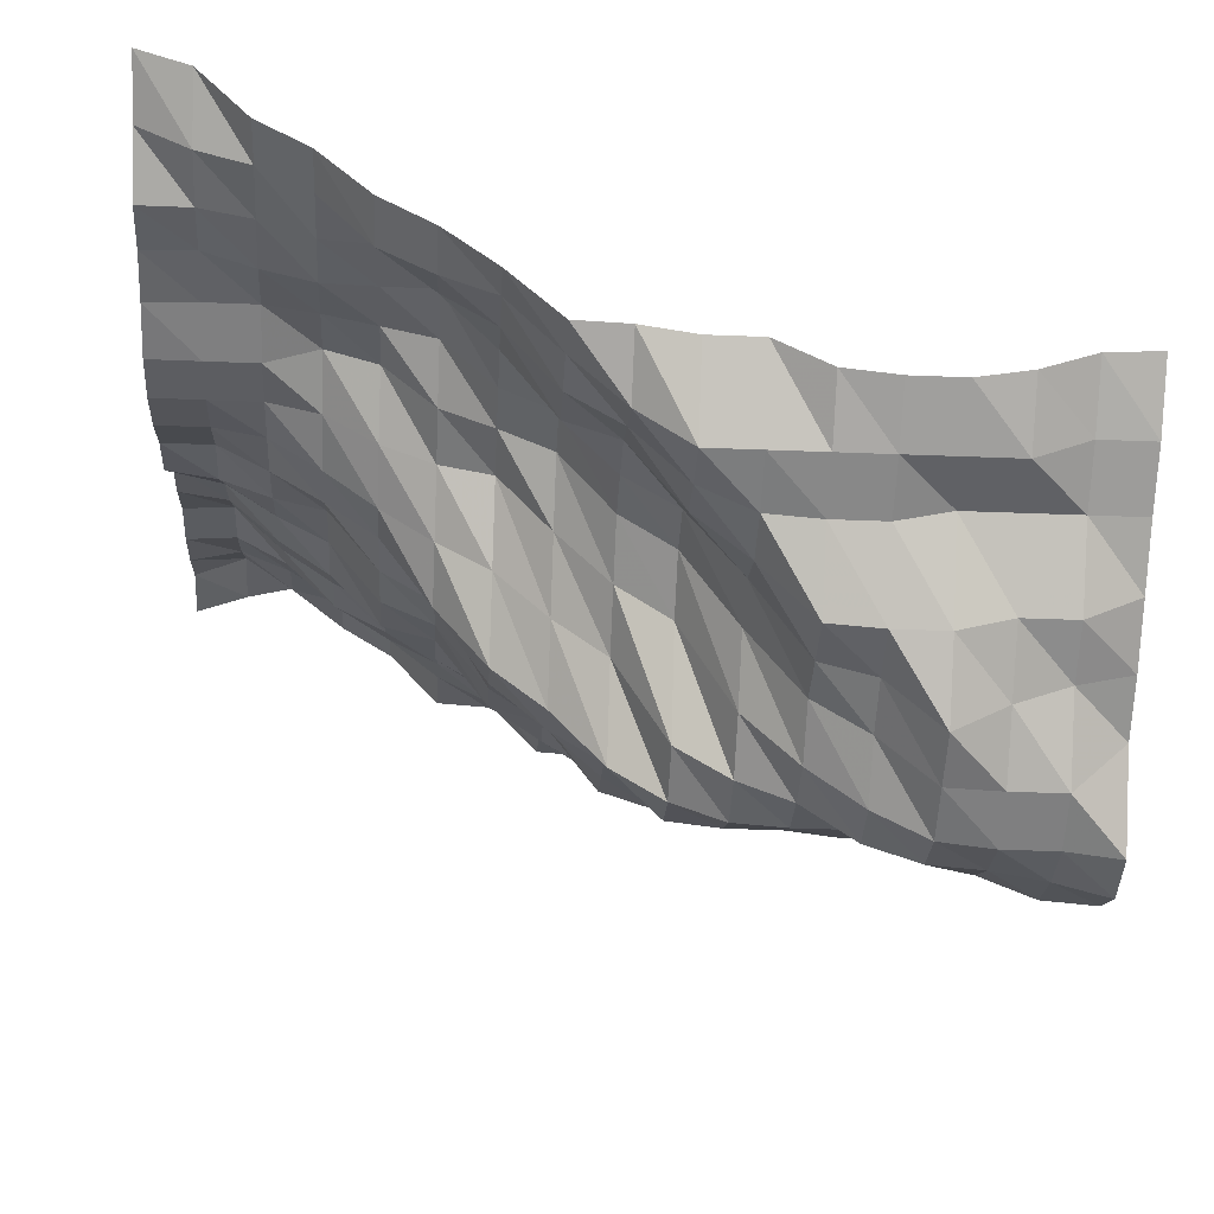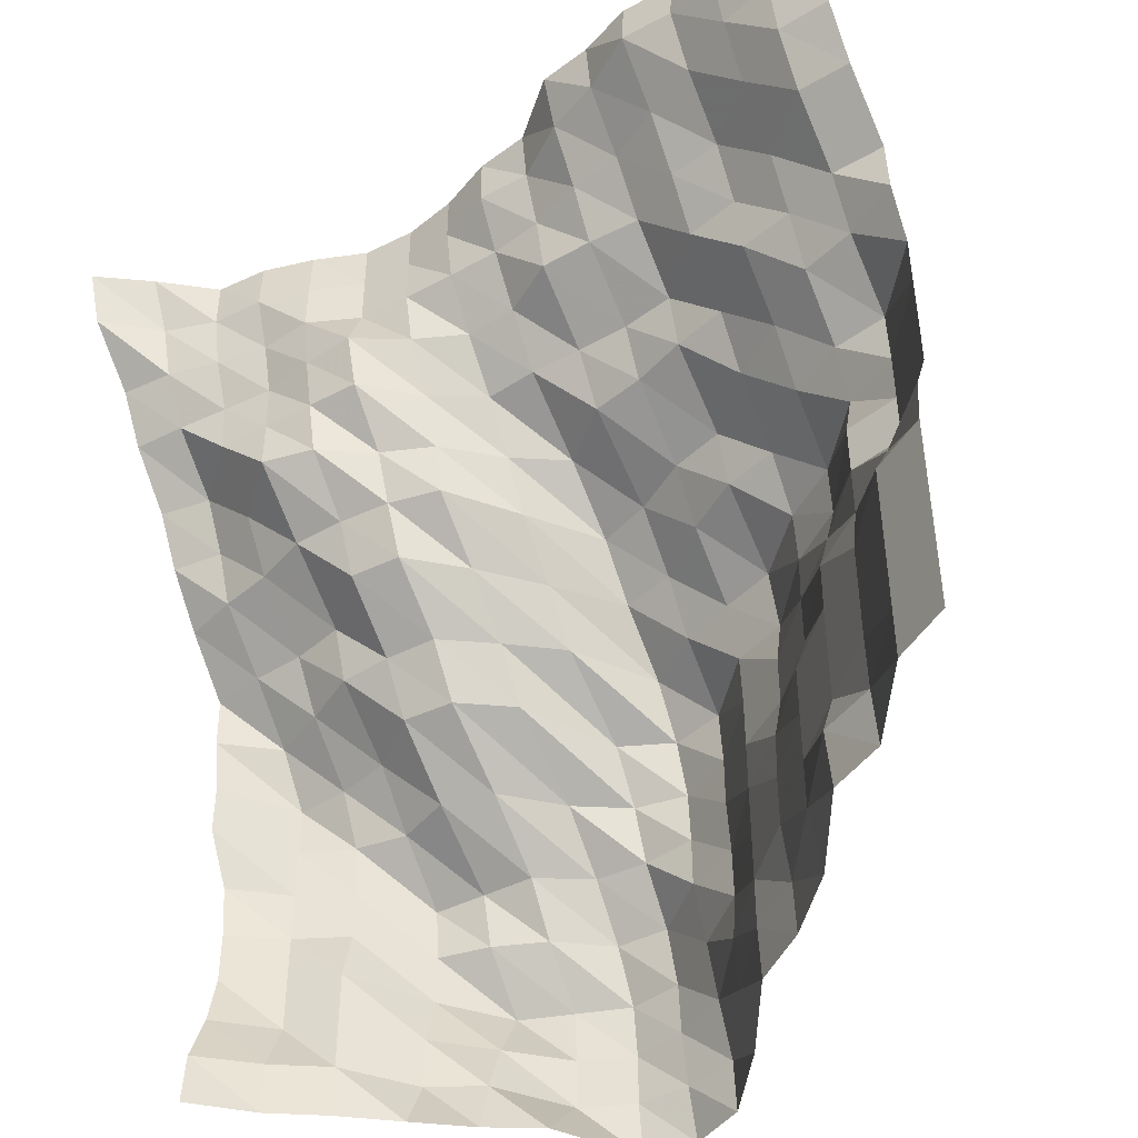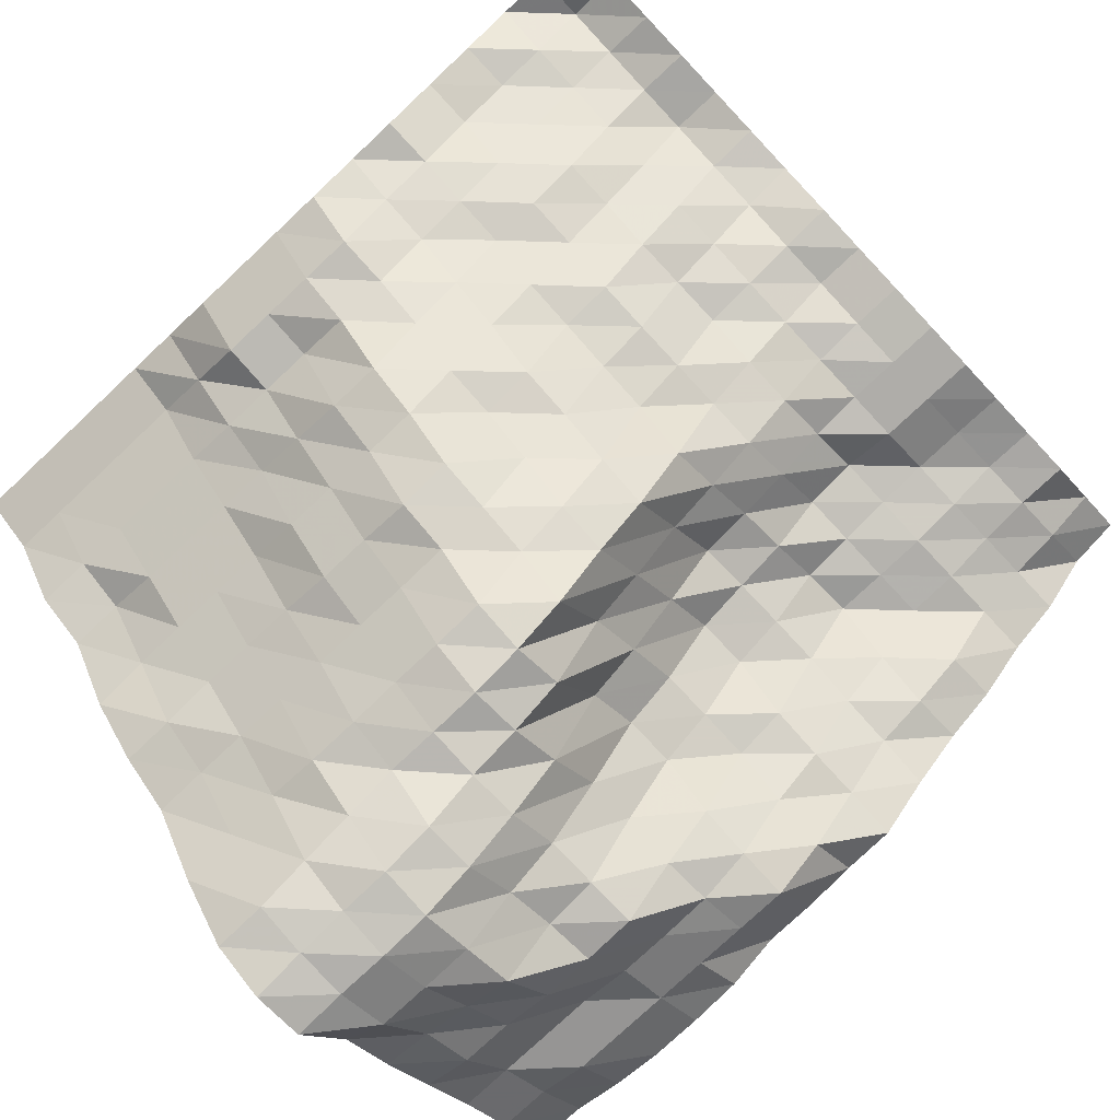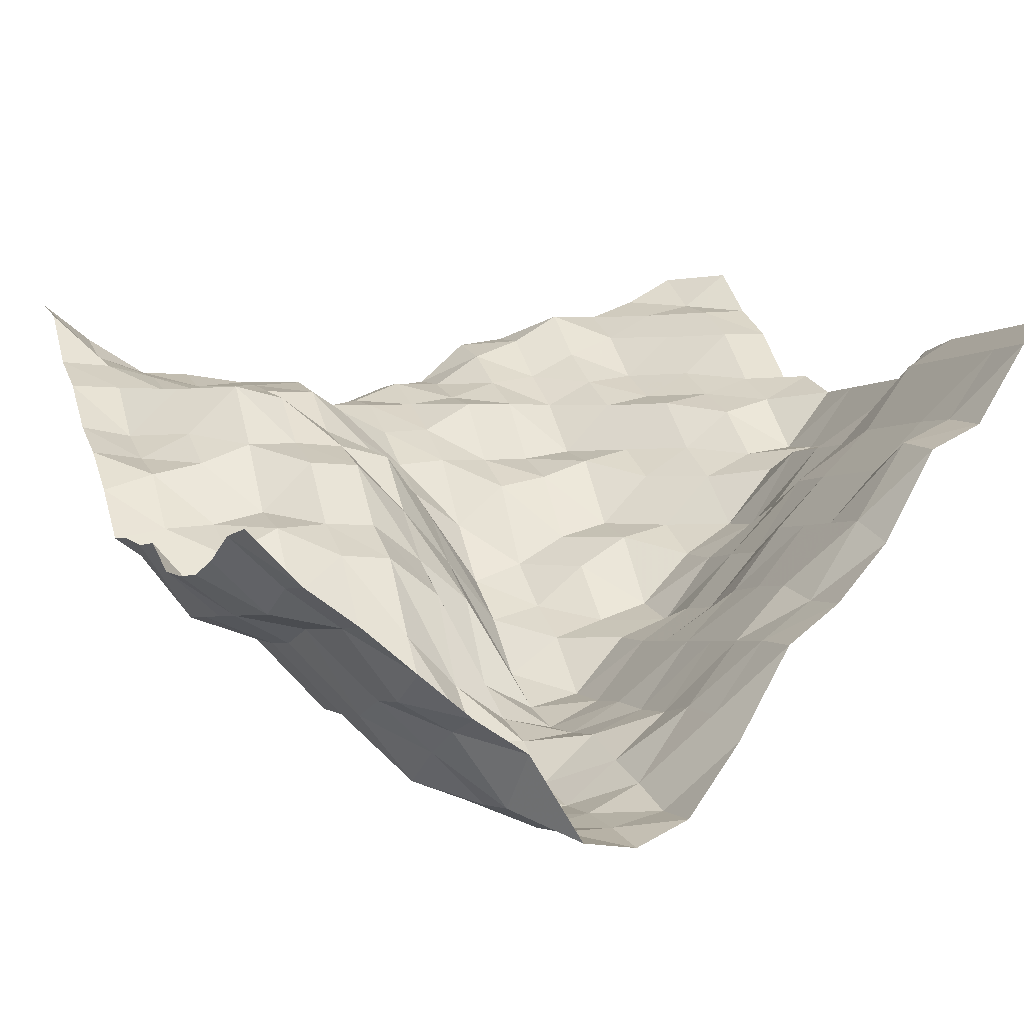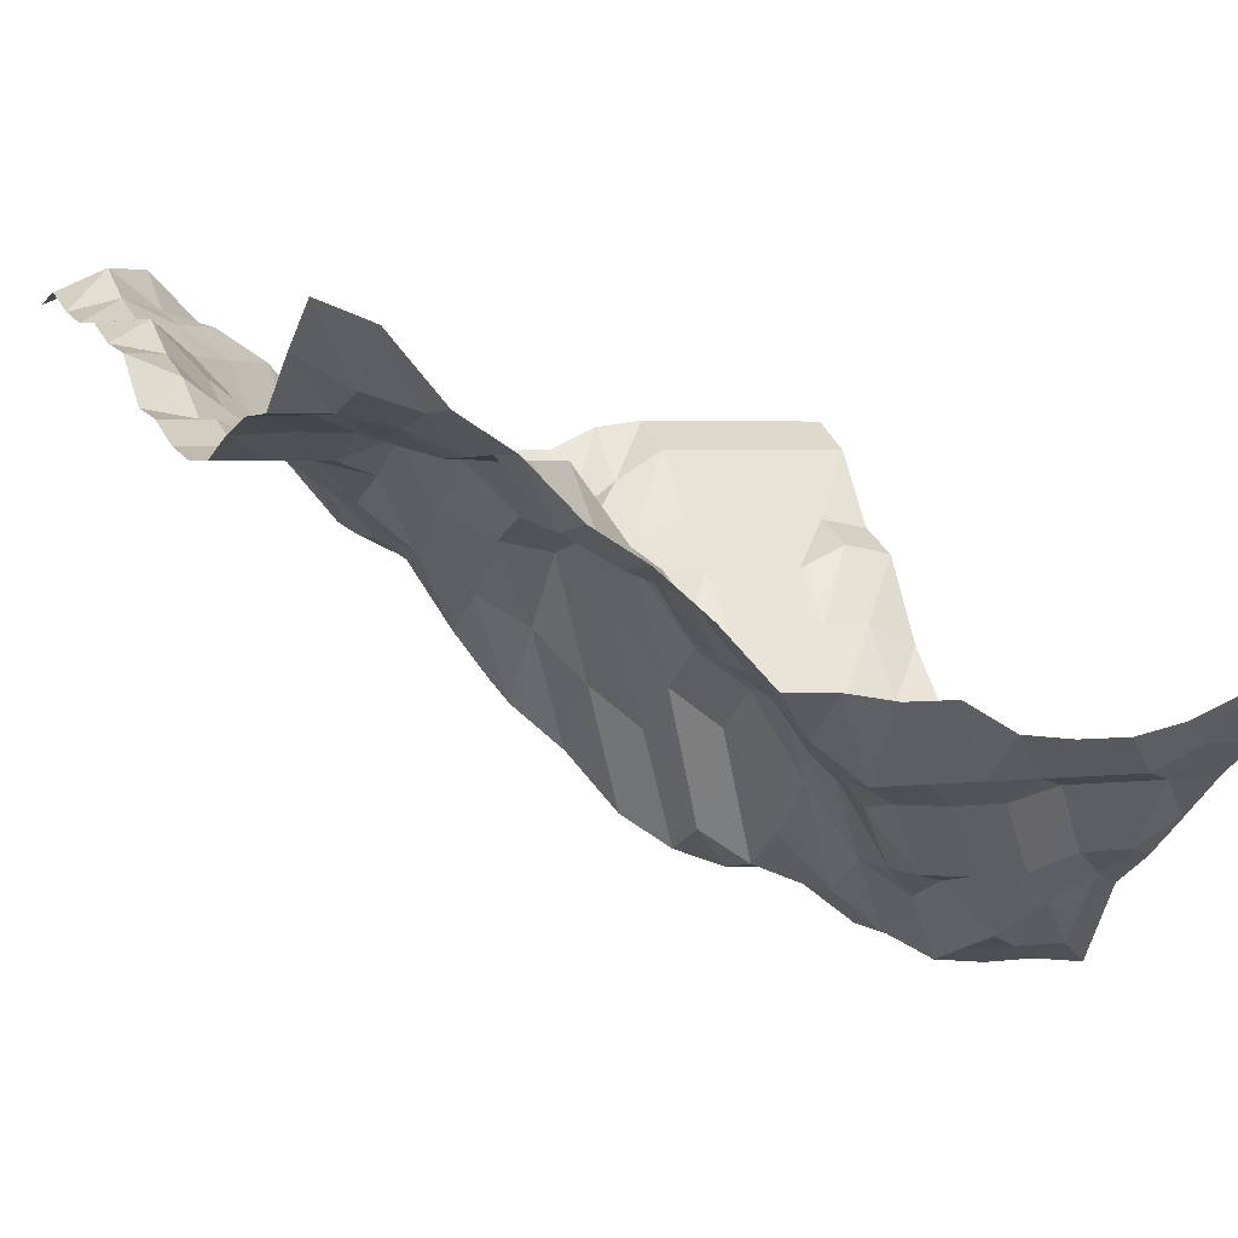
<metadata>
{"format":"obj","ext":"obj","renderer":"f3d","projection":"perspective","resolution":1024,"background":"white","views":[{"elev":-36.6,"azim":87.0,"up":"+Y"},{"elev":-46.0,"azim":-150.3,"up":"+Z"},{"elev":-77.3,"azim":-46.8,"up":"+Y"},{"elev":-3.1,"azim":157.5,"up":"+Y"},{"elev":3.1,"azim":66.3,"up":"+Y"}]}
</metadata>
<code>
v 1406 284.2 1828
v 1406 283.6 1837
v 1406 280.2 1846
v 1406 278.4 1854
v 1406 278.4 1863
v 1406 279.4 1872
v 1406 284.2 1881
v 1406 284.2 1890
v 1406 285.7 1898
v 1406 286 1907
v 1406 294.9 1916
v 1406 302.2 1925
v 1406 307.4 1934
v 1406 315.9 1942
v 1406 321.3 1951
v 1406 331.1 1960
v 1406 334.3 1969
v 1397 276 1828
v 1397 276 1837
v 1397 272.3 1846
v 1397 272.3 1854
v 1397 272.3 1863
v 1397 272.3 1872
v 1397 272.3 1881
v 1397 272.3 1890
v 1397 278.7 1898
v 1397 287.9 1907
v 1397 297.9 1916
v 1397 301.3 1925
v 1397 306.1 1934
v 1397 315.9 1942
v 1397 320.9 1951
v 1397 323.6 1960
v 1397 328 1969
v 1389 270.2 1828
v 1389 270.2 1837
v 1389 270.2 1846
v 1389 270.2 1854
v 1389 268 1863
v 1389 268 1872
v 1389 268.7 1881
v 1389 273.2 1890
v 1389 283 1898
v 1389 288.8 1907
v 1389 300.1 1916
v 1389 306.1 1925
v 1389 315.1 1934
v 1389 315.6 1942
v 1389 319.1 1951
v 1389 320.9 1960
v 1389 320.9 1969
v 1380 263.4 1828
v 1380 259.2 1837
v 1380 259.2 1846
v 1380 256.7 1854
v 1380 256.7 1863
v 1380 257.4 1872
v 1380 267.4 1881
v 1380 275.6 1890
v 1380 287.9 1898
v 1380 291.1 1907
v 1380 303.8 1916
v 1380 315.1 1925
v 1380 315.1 1934
v 1380 315.4 1942
v 1380 317.7 1951
v 1380 320.9 1960
v 1380 320.7 1969
v 1371 256.7 1828
v 1371 254.7 1837
v 1371 251.2 1846
v 1371 246.4 1854
v 1371 255 1863
v 1371 257.4 1872
v 1371 271.2 1881
v 1371 283 1890
v 1371 288.8 1898
v 1371 300.1 1907
v 1371 304.3 1916
v 1371 313.3 1925
v 1371 315.4 1934
v 1371 317.4 1942
v 1371 318.8 1951
v 1371 318.8 1960
v 1371 318.4 1969
v 1362 251.5 1828
v 1362 243 1837
v 1362 243 1846
v 1362 243.4 1854
v 1362 251.6 1863
v 1362 257.4 1872
v 1362 269.2 1881
v 1362 282.6 1890
v 1362 288.8 1898
v 1362 299.9 1907
v 1362 304 1916
v 1362 307.5 1925
v 1362 315.6 1934
v 1362 318.3 1942
v 1362 315.1 1951
v 1362 315.1 1960
v 1362 315.1 1969
v 1354 238.1 1828
v 1354 239.3 1837
v 1354 239.3 1846
v 1354 240.3 1854
v 1354 245.1 1863
v 1354 251.9 1872
v 1354 260.7 1881
v 1354 276.4 1890
v 1354 282.6 1898
v 1354 292 1907
v 1354 302.3 1916
v 1354 304 1925
v 1354 307.5 1934
v 1354 313 1942
v 1354 315.1 1951
v 1354 315.1 1960
v 1354 315.1 1969
v 1345 237.2 1828
v 1345 239.6 1837
v 1345 241.3 1846
v 1345 241.9 1854
v 1345 245.1 1863
v 1345 251.6 1872
v 1345 255.1 1881
v 1345 260.7 1890
v 1345 275.9 1898
v 1345 282.6 1907
v 1345 291.1 1916
v 1345 296.2 1925
v 1345 302.3 1934
v 1345 309.3 1942
v 1345 315.4 1951
v 1345 317.1 1960
v 1345 317.1 1969
v 1336 241.2 1828
v 1336 242 1837
v 1336 245.8 1846
v 1336 249.1 1854
v 1336 252.9 1863
v 1336 252.9 1872
v 1336 253.6 1881
v 1336 256.7 1890
v 1336 262.5 1898
v 1336 272.3 1907
v 1336 279.6 1916
v 1336 290.4 1925
v 1336 303.4 1934
v 1336 310.1 1942
v 1336 315.9 1951
v 1336 320.9 1960
v 1336 320.9 1969
v 1327 252.9 1828
v 1327 256.7 1837
v 1327 257.8 1846
v 1327 256.7 1854
v 1327 257 1863
v 1327 258.1 1872
v 1327 258.1 1881
v 1327 259.1 1890
v 1327 269.1 1898
v 1327 274.9 1907
v 1327 282.9 1916
v 1327 298.1 1925
v 1327 303.7 1934
v 1327 315.4 1942
v 1327 317.6 1951
v 1327 321.1 1960
v 1327 322.6 1969
v 1318 267.7 1828
v 1318 268.4 1837
v 1318 268.4 1846
v 1318 268.4 1854
v 1318 268.4 1863
v 1318 268.4 1872
v 1318 268.4 1881
v 1318 269.1 1890
v 1318 272.3 1898
v 1318 282.3 1907
v 1318 288.2 1916
v 1318 300.1 1925
v 1318 304.3 1934
v 1318 315.9 1942
v 1318 320.9 1951
v 1318 327.3 1960
v 1318 330.7 1969
v 1310 274.2 1828
v 1310 274.9 1837
v 1310 277.5 1846
v 1310 277.5 1854
v 1310 276.9 1863
v 1310 274.2 1872
v 1310 274.2 1881
v 1310 272.3 1890
v 1310 275.4 1898
v 1310 287.9 1907
v 1310 290.9 1916
v 1310 303.4 1925
v 1310 305.9 1934
v 1310 315.9 1942
v 1310 322.6 1951
v 1310 330.9 1960
v 1310 332.3 1969
v 1301 284 1828
v 1301 287.9 1837
v 1301 287.9 1846
v 1301 287.9 1854
v 1301 287.9 1863
v 1301 284 1872
v 1301 284 1881
v 1301 283.5 1890
v 1301 284.6 1898
v 1301 290.4 1907
v 1301 300.1 1916
v 1301 305.9 1925
v 1301 315.4 1934
v 1301 320.9 1942
v 1301 327.5 1951
v 1301 336.5 1960
v 1301 335.8 1969
v 1292 299.1 1828
v 1292 300.8 1837
v 1292 296.9 1846
v 1292 296.9 1854
v 1292 296.9 1863
v 1292 296.7 1872
v 1292 293.1 1881
v 1292 289.8 1890
v 1292 290.4 1898
v 1292 299.7 1907
v 1292 305.9 1916
v 1292 315.4 1925
v 1292 317.5 1934
v 1292 322.6 1942
v 1292 331.4 1951
v 1292 336.8 1960
v 1292 336 1969
v 1283 303.4 1828
v 1283 305 1837
v 1283 305.3 1846
v 1283 305.3 1854
v 1283 305.3 1863
v 1283 303.4 1872
v 1283 303.4 1881
v 1283 303.4 1890
v 1283 300.8 1898
v 1283 304.3 1907
v 1283 313.2 1916
v 1283 317.5 1925
v 1283 322.6 1934
v 1283 330.9 1942
v 1283 336.5 1951
v 1283 340.4 1960
v 1283 338.1 1969
v 1274 317 1828
v 1274 317 1837
v 1274 317 1846
v 1274 317 1854
v 1274 317 1863
v 1274 311.7 1872
v 1274 305.3 1881
v 1274 305.3 1890
v 1274 305.3 1898
v 1274 305.9 1907
v 1274 316 1916
v 1274 320.9 1925
v 1274 330.9 1934
v 1274 336.5 1942
v 1274 338.9 1951
v 1274 345.7 1960
v 1274 341.6 1969
v 1266 322.2 1828
v 1266 322.2 1837
v 1266 322.2 1846
v 1266 322.2 1854
v 1266 322.2 1863
v 1266 320.9 1872
v 1266 316.9 1881
v 1266 316.9 1890
v 1266 316.9 1898
v 1266 316.9 1907
v 1266 320.9 1916
v 1266 321.5 1925
v 1266 331.5 1934
v 1266 337.3 1942
v 1266 346 1951
v 1266 343.6 1960
v 1266 340 1969
f 1 18 2
f 18 19 2
f 2 19 3
f 19 20 3
f 3 20 4
f 20 21 4
f 4 21 5
f 21 22 5
f 5 22 6
f 22 23 6
f 6 23 7
f 23 24 7
f 7 24 8
f 24 25 8
f 8 25 9
f 25 26 9
f 9 26 10
f 26 27 10
f 10 27 11
f 27 28 11
f 11 28 12
f 28 29 12
f 12 29 13
f 29 30 13
f 13 30 14
f 30 31 14
f 14 31 15
f 31 32 15
f 15 32 16
f 32 33 16
f 16 33 17
f 33 34 17
f 18 35 19
f 35 36 19
f 19 36 20
f 36 37 20
f 20 37 21
f 37 38 21
f 21 38 22
f 38 39 22
f 22 39 23
f 39 40 23
f 23 40 24
f 40 41 24
f 24 41 25
f 41 42 25
f 25 42 26
f 42 43 26
f 26 43 27
f 43 44 27
f 27 44 28
f 44 45 28
f 28 45 29
f 45 46 29
f 29 46 30
f 46 47 30
f 30 47 31
f 47 48 31
f 31 48 32
f 48 49 32
f 32 49 33
f 49 50 33
f 33 50 34
f 50 51 34
f 35 52 36
f 52 53 36
f 36 53 37
f 53 54 37
f 37 54 38
f 54 55 38
f 38 55 39
f 55 56 39
f 39 56 40
f 56 57 40
f 40 57 41
f 57 58 41
f 41 58 42
f 58 59 42
f 42 59 43
f 59 60 43
f 43 60 44
f 60 61 44
f 44 61 45
f 61 62 45
f 45 62 46
f 62 63 46
f 46 63 47
f 63 64 47
f 47 64 48
f 64 65 48
f 48 65 49
f 65 66 49
f 49 66 50
f 66 67 50
f 50 67 51
f 67 68 51
f 52 69 53
f 69 70 53
f 53 70 54
f 70 71 54
f 54 71 55
f 71 72 55
f 55 72 56
f 72 73 56
f 56 73 57
f 73 74 57
f 57 74 58
f 74 75 58
f 58 75 59
f 75 76 59
f 59 76 60
f 76 77 60
f 60 77 61
f 77 78 61
f 61 78 62
f 78 79 62
f 62 79 63
f 79 80 63
f 63 80 64
f 80 81 64
f 64 81 65
f 81 82 65
f 65 82 66
f 82 83 66
f 66 83 67
f 83 84 67
f 67 84 68
f 84 85 68
f 69 86 70
f 86 87 70
f 70 87 71
f 87 88 71
f 71 88 72
f 88 89 72
f 72 89 73
f 89 90 73
f 73 90 74
f 90 91 74
f 74 91 75
f 91 92 75
f 75 92 76
f 92 93 76
f 76 93 77
f 93 94 77
f 77 94 78
f 94 95 78
f 78 95 79
f 95 96 79
f 79 96 80
f 96 97 80
f 80 97 81
f 97 98 81
f 81 98 82
f 98 99 82
f 82 99 83
f 99 100 83
f 83 100 84
f 100 101 84
f 84 101 85
f 101 102 85
f 86 103 87
f 103 104 87
f 87 104 88
f 104 105 88
f 88 105 89
f 105 106 89
f 89 106 90
f 106 107 90
f 90 107 91
f 107 108 91
f 91 108 92
f 108 109 92
f 92 109 93
f 109 110 93
f 93 110 94
f 110 111 94
f 94 111 95
f 111 112 95
f 95 112 96
f 112 113 96
f 96 113 97
f 113 114 97
f 97 114 98
f 114 115 98
f 98 115 99
f 115 116 99
f 99 116 100
f 116 117 100
f 100 117 101
f 117 118 101
f 101 118 102
f 118 119 102
f 103 120 104
f 120 121 104
f 104 121 105
f 121 122 105
f 105 122 106
f 122 123 106
f 106 123 107
f 123 124 107
f 107 124 108
f 124 125 108
f 108 125 109
f 125 126 109
f 109 126 110
f 126 127 110
f 110 127 111
f 127 128 111
f 111 128 112
f 128 129 112
f 112 129 113
f 129 130 113
f 113 130 114
f 130 131 114
f 114 131 115
f 131 132 115
f 115 132 116
f 132 133 116
f 116 133 117
f 133 134 117
f 117 134 118
f 134 135 118
f 118 135 119
f 135 136 119
f 120 137 121
f 137 138 121
f 121 138 122
f 138 139 122
f 122 139 123
f 139 140 123
f 123 140 124
f 140 141 124
f 124 141 125
f 141 142 125
f 125 142 126
f 142 143 126
f 126 143 127
f 143 144 127
f 127 144 128
f 144 145 128
f 128 145 129
f 145 146 129
f 129 146 130
f 146 147 130
f 130 147 131
f 147 148 131
f 131 148 132
f 148 149 132
f 132 149 133
f 149 150 133
f 133 150 134
f 150 151 134
f 134 151 135
f 151 152 135
f 135 152 136
f 152 153 136
f 137 154 138
f 154 155 138
f 138 155 139
f 155 156 139
f 139 156 140
f 156 157 140
f 140 157 141
f 157 158 141
f 141 158 142
f 158 159 142
f 142 159 143
f 159 160 143
f 143 160 144
f 160 161 144
f 144 161 145
f 161 162 145
f 145 162 146
f 162 163 146
f 146 163 147
f 163 164 147
f 147 164 148
f 164 165 148
f 148 165 149
f 165 166 149
f 149 166 150
f 166 167 150
f 150 167 151
f 167 168 151
f 151 168 152
f 168 169 152
f 152 169 153
f 169 170 153
f 154 171 155
f 171 172 155
f 155 172 156
f 172 173 156
f 156 173 157
f 173 174 157
f 157 174 158
f 174 175 158
f 158 175 159
f 175 176 159
f 159 176 160
f 176 177 160
f 160 177 161
f 177 178 161
f 161 178 162
f 178 179 162
f 162 179 163
f 179 180 163
f 163 180 164
f 180 181 164
f 164 181 165
f 181 182 165
f 165 182 166
f 182 183 166
f 166 183 167
f 183 184 167
f 167 184 168
f 184 185 168
f 168 185 169
f 185 186 169
f 169 186 170
f 186 187 170
f 171 188 172
f 188 189 172
f 172 189 173
f 189 190 173
f 173 190 174
f 190 191 174
f 174 191 175
f 191 192 175
f 175 192 176
f 192 193 176
f 176 193 177
f 193 194 177
f 177 194 178
f 194 195 178
f 178 195 179
f 195 196 179
f 179 196 180
f 196 197 180
f 180 197 181
f 197 198 181
f 181 198 182
f 198 199 182
f 182 199 183
f 199 200 183
f 183 200 184
f 200 201 184
f 184 201 185
f 201 202 185
f 185 202 186
f 202 203 186
f 186 203 187
f 203 204 187
f 188 205 189
f 205 206 189
f 189 206 190
f 206 207 190
f 190 207 191
f 207 208 191
f 191 208 192
f 208 209 192
f 192 209 193
f 209 210 193
f 193 210 194
f 210 211 194
f 194 211 195
f 211 212 195
f 195 212 196
f 212 213 196
f 196 213 197
f 213 214 197
f 197 214 198
f 214 215 198
f 198 215 199
f 215 216 199
f 199 216 200
f 216 217 200
f 200 217 201
f 217 218 201
f 201 218 202
f 218 219 202
f 202 219 203
f 219 220 203
f 203 220 204
f 220 221 204
f 205 222 206
f 222 223 206
f 206 223 207
f 223 224 207
f 207 224 208
f 224 225 208
f 208 225 209
f 225 226 209
f 209 226 210
f 226 227 210
f 210 227 211
f 227 228 211
f 211 228 212
f 228 229 212
f 212 229 213
f 229 230 213
f 213 230 214
f 230 231 214
f 214 231 215
f 231 232 215
f 215 232 216
f 232 233 216
f 216 233 217
f 233 234 217
f 217 234 218
f 234 235 218
f 218 235 219
f 235 236 219
f 219 236 220
f 236 237 220
f 220 237 221
f 237 238 221
f 222 239 223
f 239 240 223
f 223 240 224
f 240 241 224
f 224 241 225
f 241 242 225
f 225 242 226
f 242 243 226
f 226 243 227
f 243 244 227
f 227 244 228
f 244 245 228
f 228 245 229
f 245 246 229
f 229 246 230
f 246 247 230
f 230 247 231
f 247 248 231
f 231 248 232
f 248 249 232
f 232 249 233
f 249 250 233
f 233 250 234
f 250 251 234
f 234 251 235
f 251 252 235
f 235 252 236
f 252 253 236
f 236 253 237
f 253 254 237
f 237 254 238
f 254 255 238
f 239 256 240
f 256 257 240
f 240 257 241
f 257 258 241
f 241 258 242
f 258 259 242
f 242 259 243
f 259 260 243
f 243 260 244
f 260 261 244
f 244 261 245
f 261 262 245
f 245 262 246
f 262 263 246
f 246 263 247
f 263 264 247
f 247 264 248
f 264 265 248
f 248 265 249
f 265 266 249
f 249 266 250
f 266 267 250
f 250 267 251
f 267 268 251
f 251 268 252
f 268 269 252
f 252 269 253
f 269 270 253
f 253 270 254
f 270 271 254
f 254 271 255
f 271 272 255
f 256 273 257
f 273 274 257
f 257 274 258
f 274 275 258
f 258 275 259
f 275 276 259
f 259 276 260
f 276 277 260
f 260 277 261
f 277 278 261
f 261 278 262
f 278 279 262
f 262 279 263
f 279 280 263
f 263 280 264
f 280 281 264
f 264 281 265
f 281 282 265
f 265 282 266
f 282 283 266
f 266 283 267
f 283 284 267
f 267 284 268
f 284 285 268
f 268 285 269
f 285 286 269
f 269 286 270
f 286 287 270
f 270 287 271
f 287 288 271
f 271 288 272
f 288 289 272

</code>
